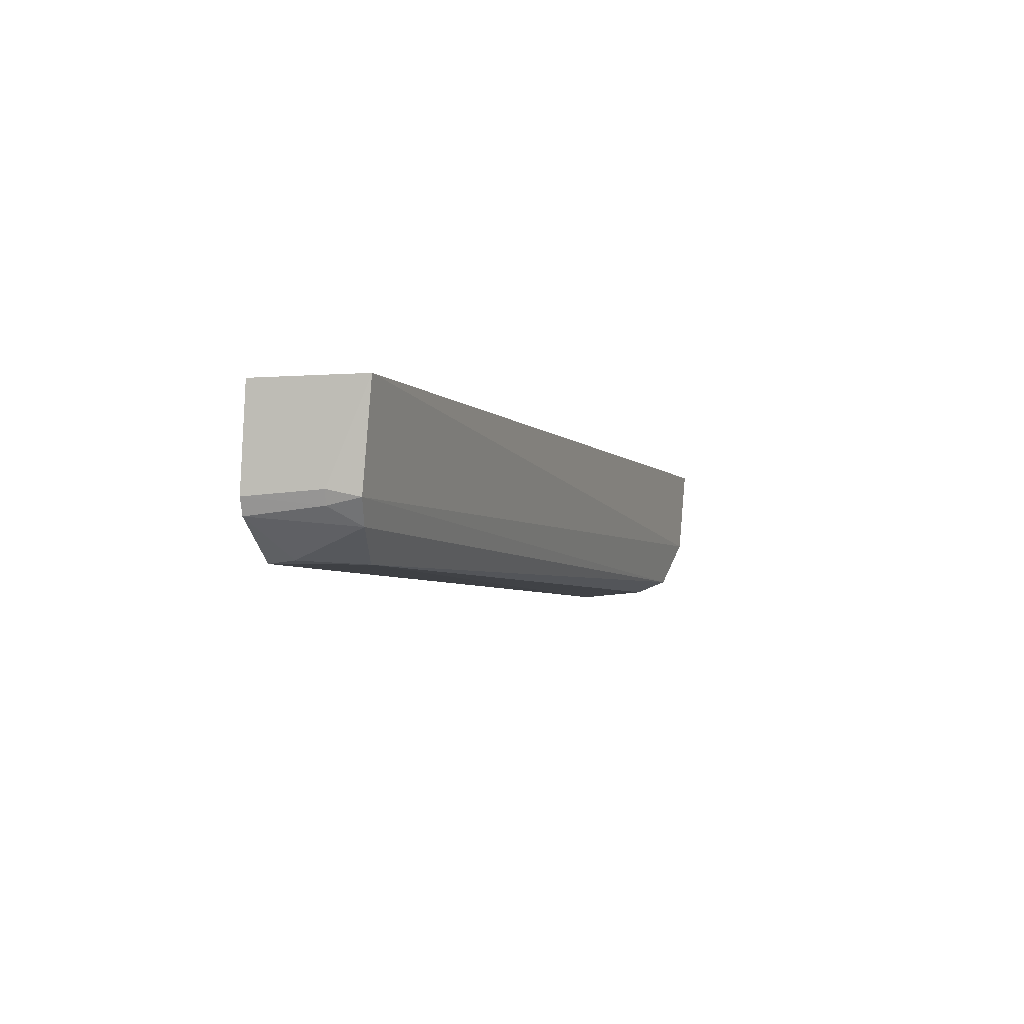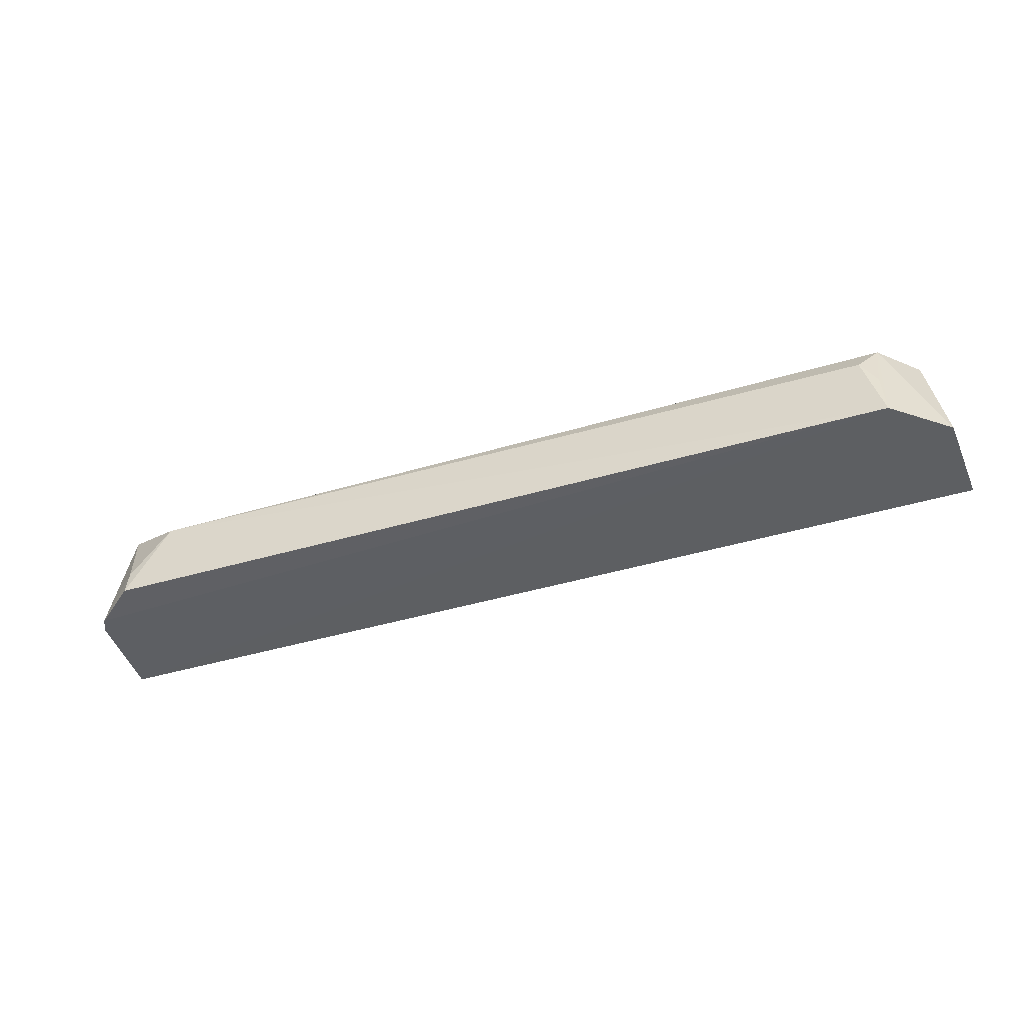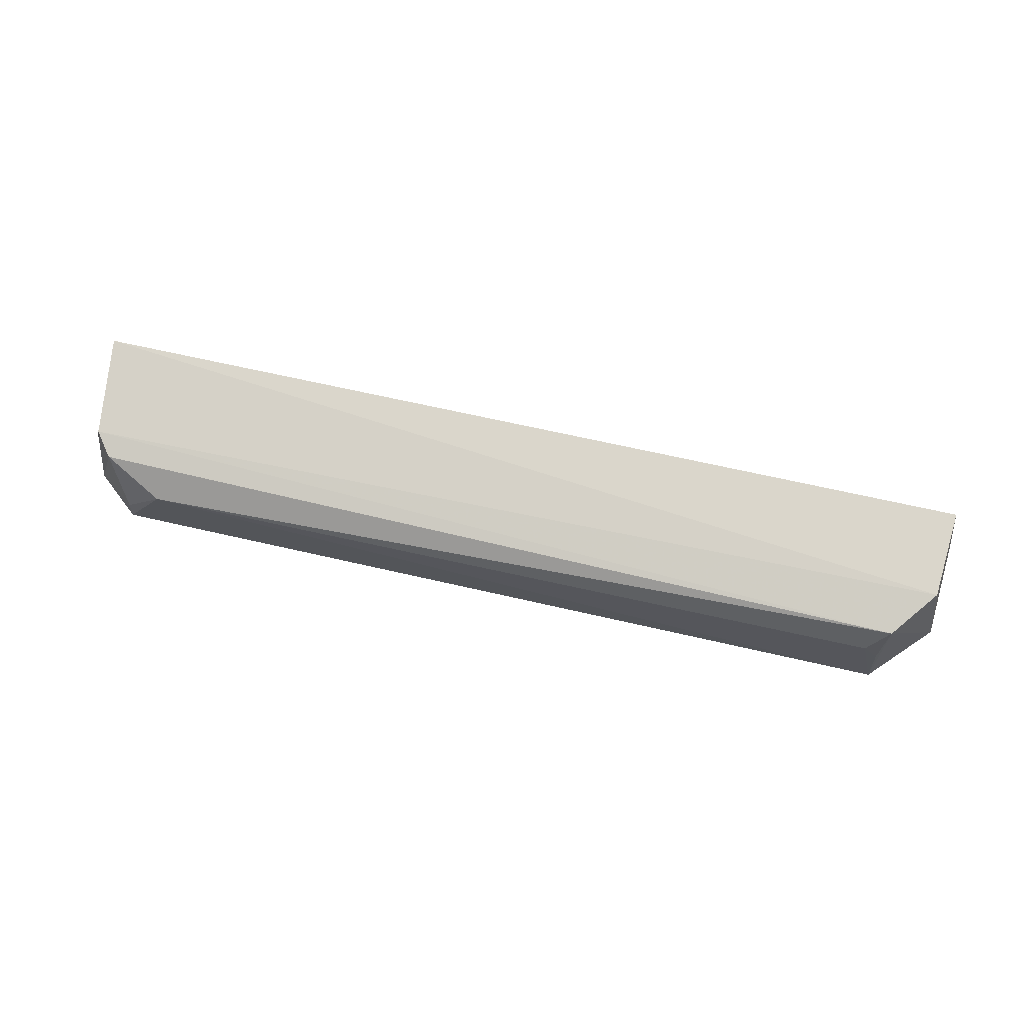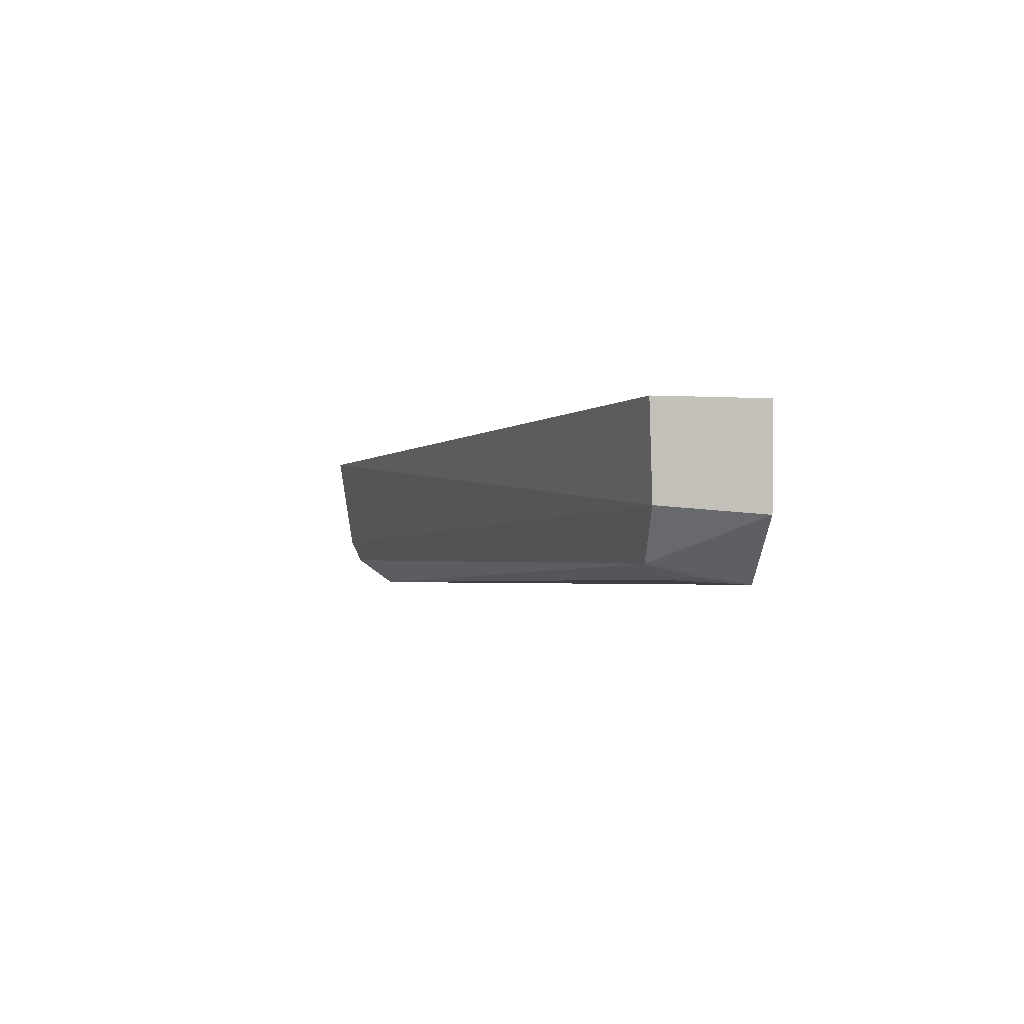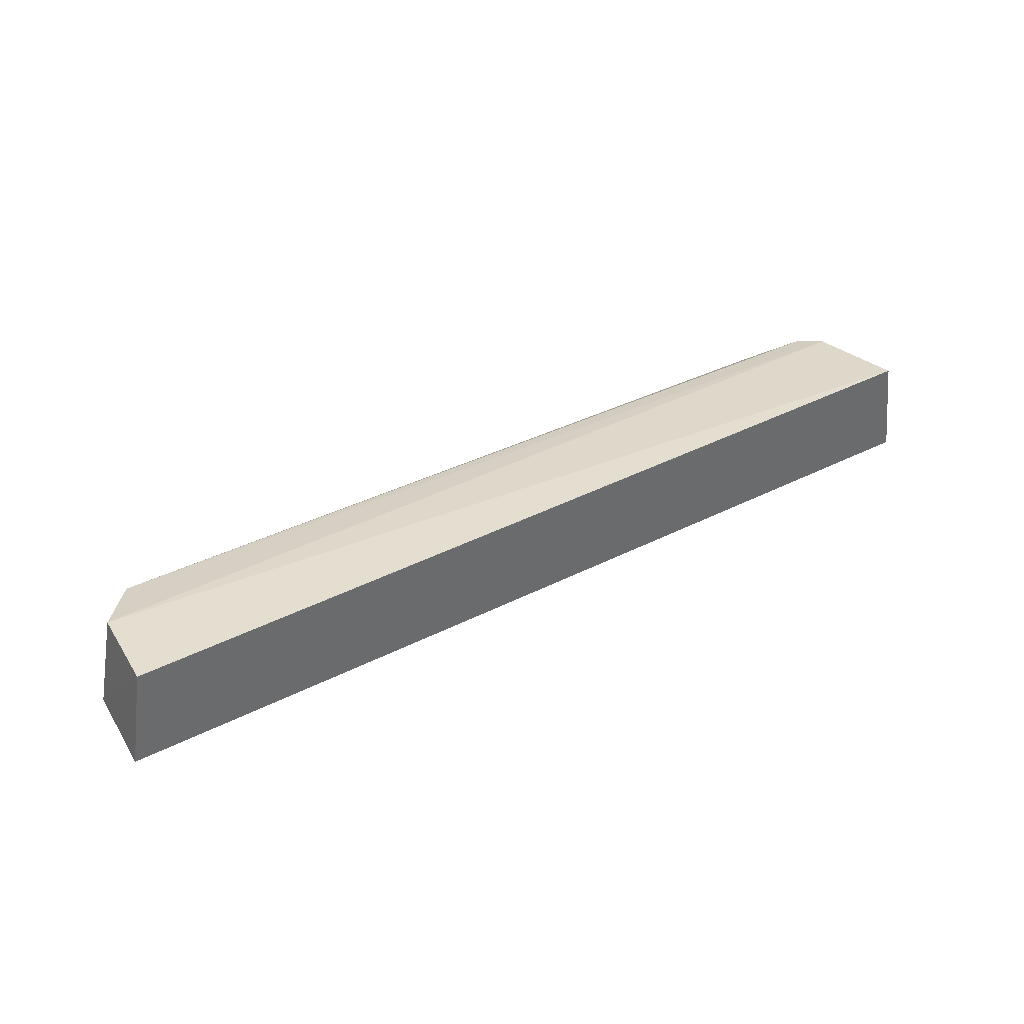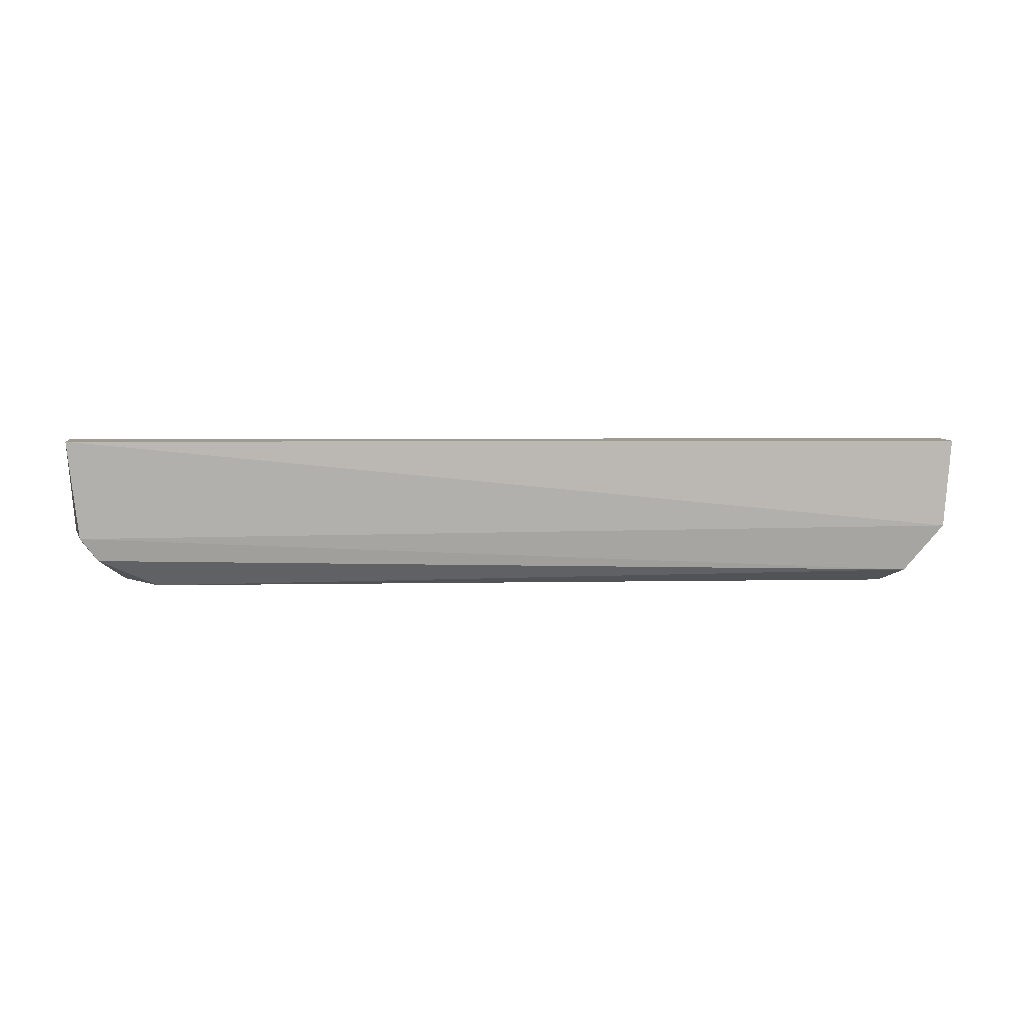
<metadata>
{"format":"obj","ext":"obj","renderer":"f3d","projection":"perspective","resolution":1024,"background":"white","views":[{"elev":-4.7,"azim":111.7,"up":"+Z"},{"elev":-44.8,"azim":-161.5,"up":"+Y"},{"elev":70.3,"azim":-167.4,"up":"+Y"},{"elev":-2.3,"azim":-111.5,"up":"+Z"},{"elev":39.6,"azim":-32.4,"up":"+Y"},{"elev":3.9,"azim":177.0,"up":"+Z"}]}
</metadata>
<code>
v 0.2796 0.1024 -0.08014
v 0.2758 0.0976 -0.1379
v 0.2699 0.1662 -0.08002
v -0.2685 0.1665 -0.08016
v -0.2788 0.1048 -0.08017
v -0.2425 0.1567 -0.1605
v -0.2416 0.09617 -0.171
v 0.2197 0.1416 -0.1694
v -0.2647 0.1632 -0.1326
v 0.2715 0.09675 -0.1473
v 0.2536 0.1547 -0.1529
v -0.2304 0.1412 -0.1683
v -0.275 0.1033 -0.1368
v 0.2453 0.09655 -0.1694
v 0.2638 0.1583 -0.1392
v -0.2399 0.1259 -0.1671
v 0.2447 0.1115 -0.1679
v 0.2692 0.1411 -0.1351
v 0.2658 0.1397 -0.143
f 1 2 3
f 5 1 3
f 5 3 4
f 7 1 5
f 9 4 3
f 10 2 1
f 10 1 7
f 11 8 6
f 12 8 7
f 12 6 8
f 13 5 4
f 13 4 9
f 13 7 5
f 13 9 6
f 13 6 7
f 14 10 7
f 14 7 8
f 15 9 3
f 15 11 6
f 15 6 9
f 16 12 7
f 16 7 6
f 16 6 12
f 17 11 10
f 17 10 14
f 17 14 8
f 17 8 11
f 18 15 3
f 18 3 2
f 19 10 11
f 19 11 15
f 19 15 18
f 19 18 2
f 19 2 10

</code>
